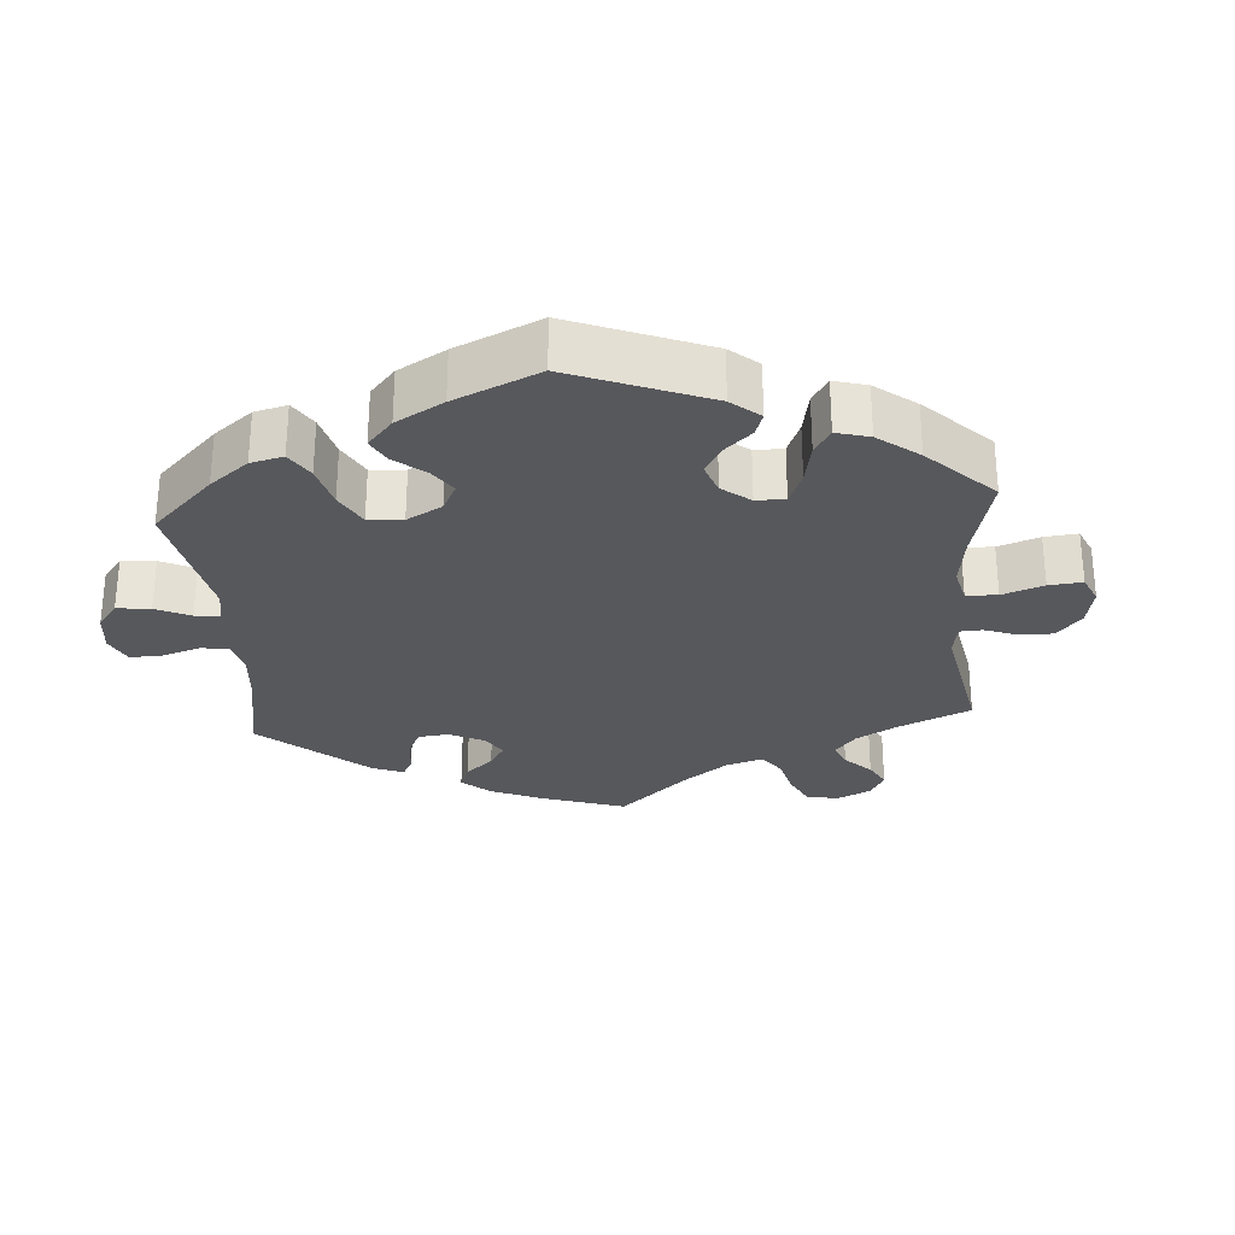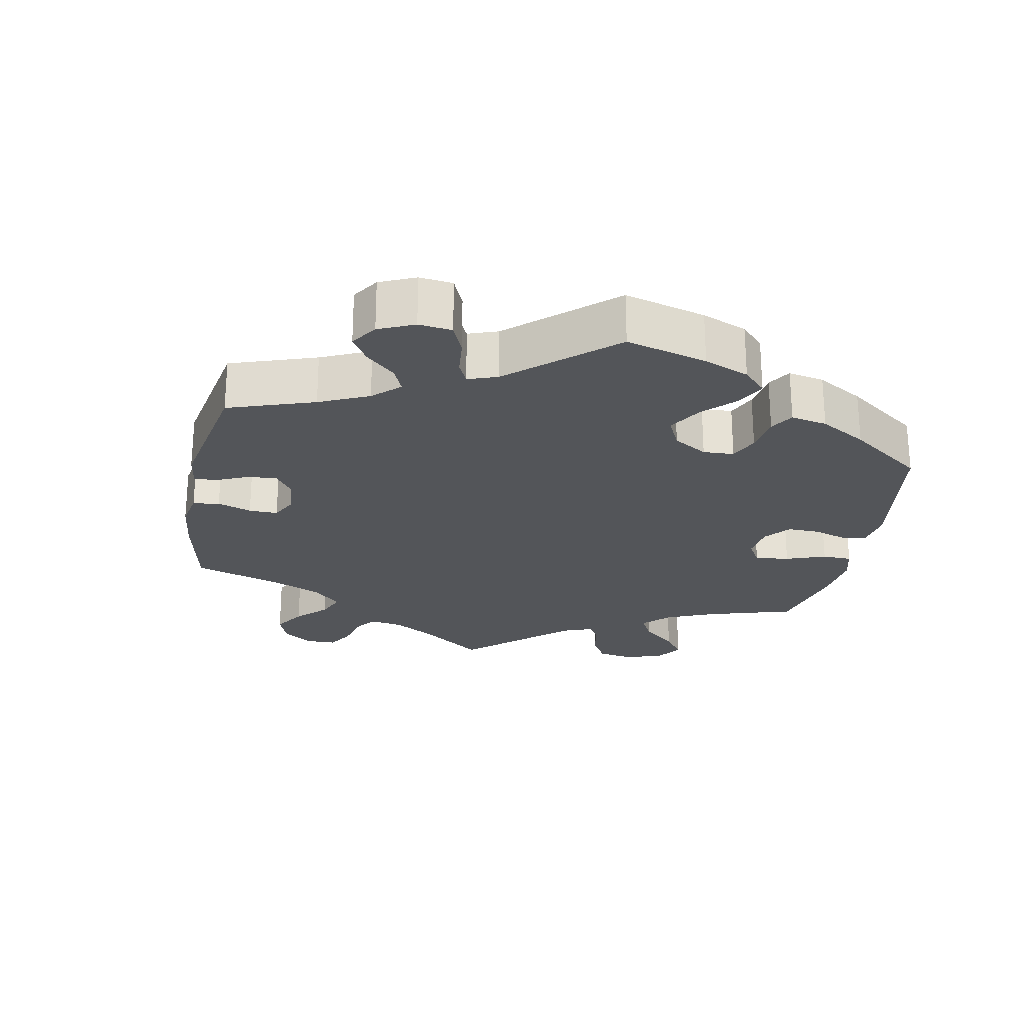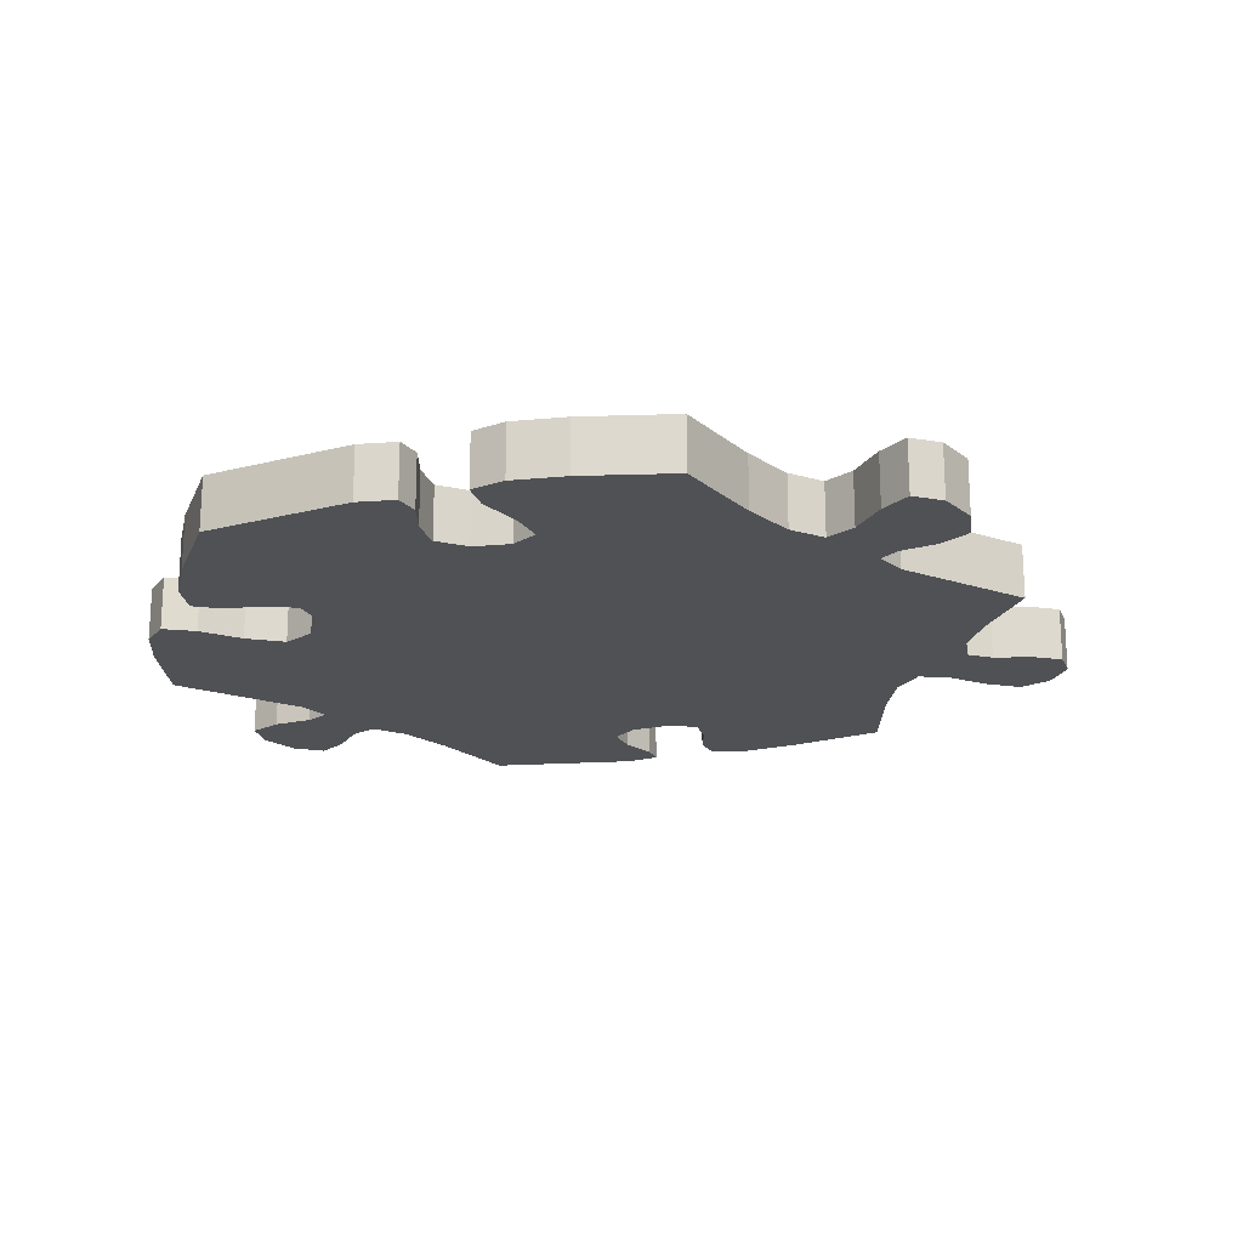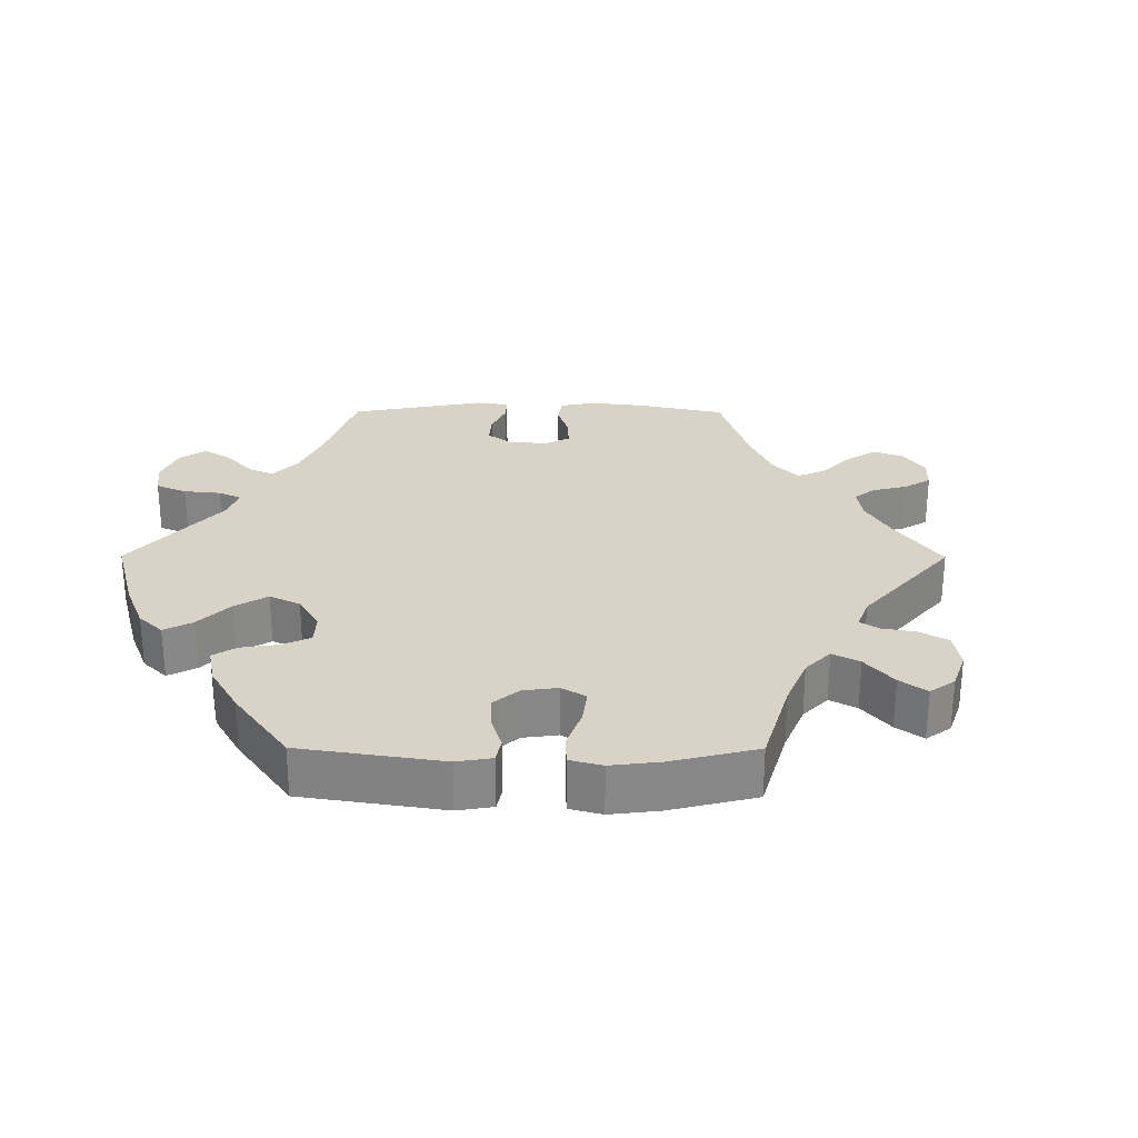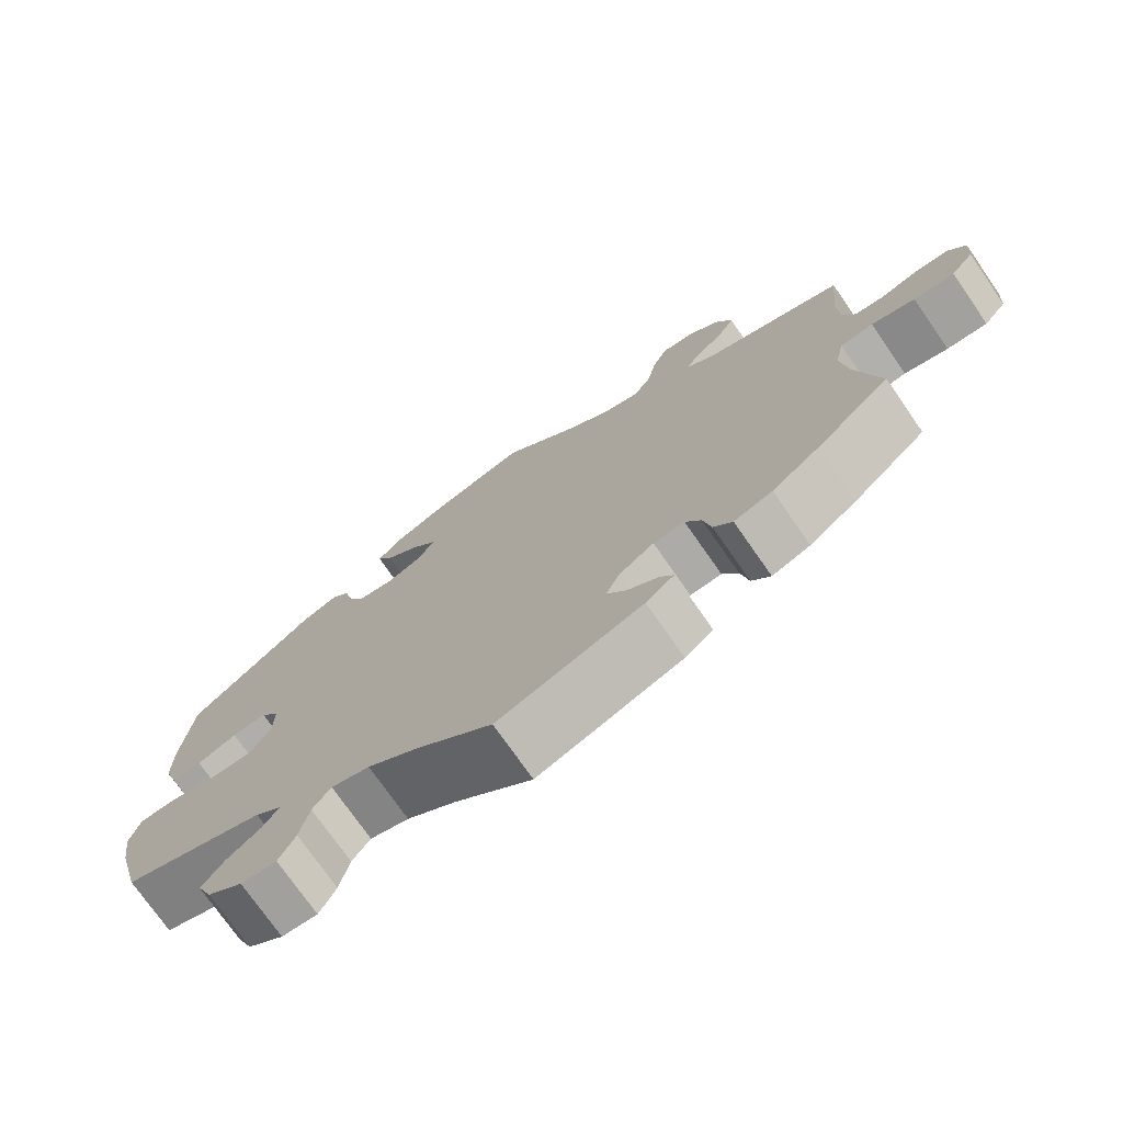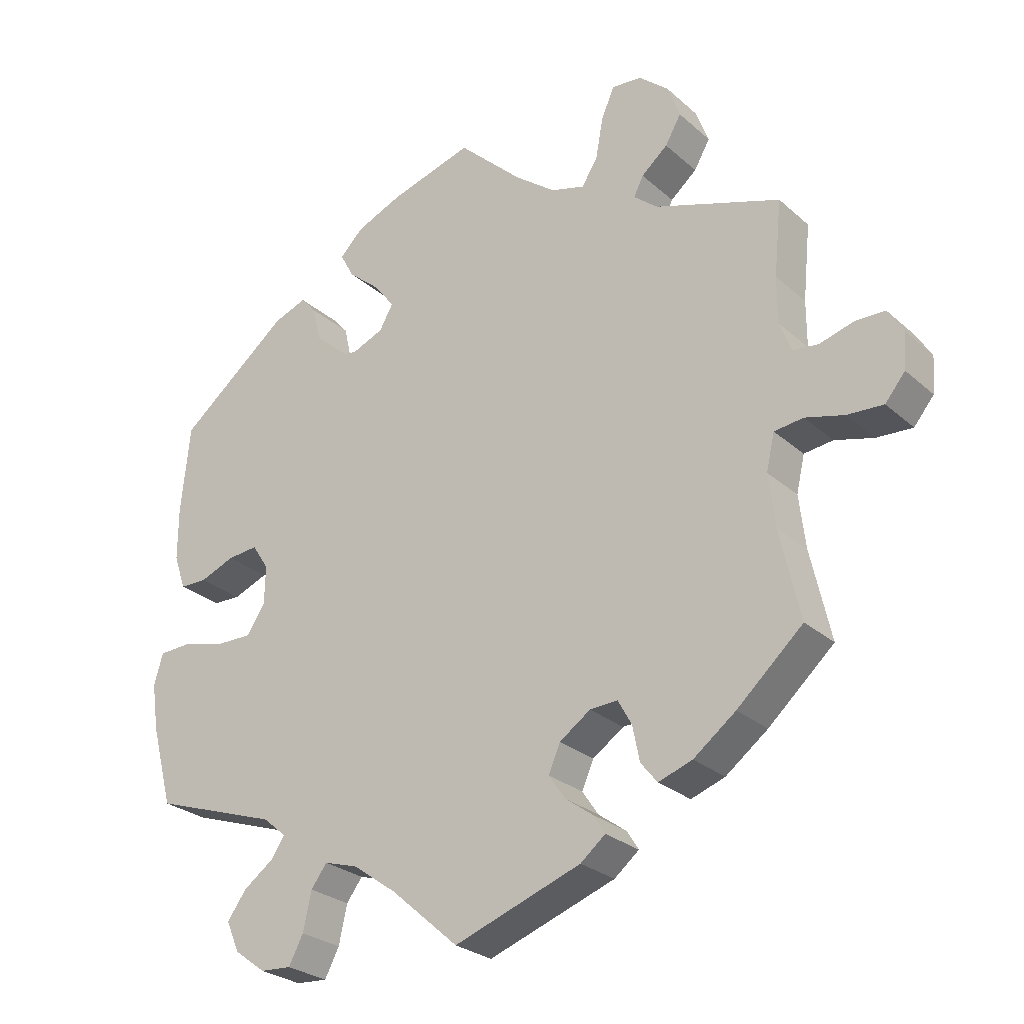
<metadata>
{"format":"obj","ext":"obj","renderer":"f3d","projection":"perspective","resolution":1024,"background":"white","views":[{"elev":-28.4,"azim":-55.8,"up":"+Y"},{"elev":-24.5,"azim":-131.1,"up":"+Y"},{"elev":-19.5,"azim":-12.7,"up":"+Y"},{"elev":27.8,"azim":-29.8,"up":"+Y"},{"elev":-74.4,"azim":34.8,"up":"+Z"},{"elev":-26.8,"azim":36.7,"up":"+Z"}]}
</metadata>
<code>
v -0.098 0.07 -0.492
v -0.161 0.07 -0.447
v -0.21 0.07 -0.432
v -0.233 0.07 -0.463
v -0.245 0.07 -0.518
v -0.266 0.07 -0.558
v -0.311 0.07 -0.555
v -0.356 0.07 -0.522
v -0.375 0.07 -0.478
v -0.347 0.07 -0.44
v -0.304 0.07 -0.409
v -0.284 0.07 -0.38
v -0.318 0.07 -0.351
v -0.5 0.07 -0.289
v -0.531 0.07 -0.173
v -0.541 0.07 -0.105
v -0.528 0.07 -0.06
v -0.482 0.07 -0.058
v -0.422 0.07 -0.074
v -0.367 0.07 -0.075
v -0.34 0.07 -0.035
v -0.339 0.07 0.021
v -0.363 0.07 0.058
v -0.407 0.07 0.054
v -0.458 0.07 0.034
v -0.497 0.07 0.035
v -0.514 0.07 0.085
v -0.514 0.07 0.161
v -0.501 0.07 0.289
v -0.341 0.07 0.417
v -0.293 0.07 0.435
v -0.27 0.07 0.409
v -0.259 0.07 0.36
v -0.237 0.07 0.32
v -0.191 0.07 0.312
v -0.145 0.07 0.331
v -0.125 0.07 0.366
v -0.155 0.07 0.405
v -0.201 0.07 0.444
v -0.221 0.07 0.481
v -0.187 0.07 0.515
v -0.121 0.07 0.543
v 0 0.07 0.578
v 0.094 0.07 0.489
v 0.153 0.07 0.444
v 0.202 0.07 0.43
v 0.225 0.07 0.467
v 0.236 0.07 0.527
v 0.255 0.07 0.57
v 0.298 0.07 0.566
v 0.341 0.07 0.529
v 0.359 0.07 0.48
v 0.336 0.07 0.44
v 0.298 0.07 0.408
v 0.284 0.07 0.38
v 0.319 0.07 0.351
v 0.5 0.07 0.289
v 0.489 0.07 0.18
v 0.489 0.07 0.113
v 0.506 0.07 0.069
v 0.543 0.07 0.065
v 0.592 0.07 0.079
v 0.635 0.07 0.078
v 0.657 0.07 0.042
v 0.653 0.07 -0.01
v 0.624 0.07 -0.045
v 0.572 0.07 -0.042
v 0.516 0.07 -0.027
v 0.474 0.07 -0.032
v 0.462 0.07 -0.084
v 0.471 0.07 -0.16
v 0.5 0.07 -0.289
v 0.405 0.07 -0.374
v 0.344 0.07 -0.42
v 0.295 0.07 -0.437
v 0.271 0.07 -0.407
v 0.261 0.07 -0.357
v 0.241 0.07 -0.321
v 0.201 0.07 -0.323
v 0.156 0.07 -0.354
v 0.139 0.07 -0.393
v 0.163 0.07 -0.428
v 0.203 0.07 -0.457
v 0.22 0.07 -0.484
v 0.184 0.07 -0.513
v 0 0.07 -0.578
v -0.098 0 -0.492
v -0.161 0 -0.447
v -0.21 0 -0.432
v -0.233 0 -0.463
v -0.245 0 -0.518
v -0.266 0 -0.558
v -0.311 0 -0.555
v -0.356 0 -0.522
v -0.375 0 -0.478
v -0.347 0 -0.44
v -0.304 0 -0.409
v -0.284 0 -0.38
v -0.318 0 -0.351
v -0.5 0 -0.289
v -0.531 0 -0.173
v -0.541 0 -0.105
v -0.528 0 -0.06
v -0.482 0 -0.058
v -0.422 0 -0.074
v -0.367 0 -0.075
v -0.34 0 -0.035
v -0.339 0 0.021
v -0.363 0 0.058
v -0.407 0 0.054
v -0.458 0 0.034
v -0.497 0 0.035
v -0.514 0 0.085
v -0.514 0 0.161
v -0.501 0 0.289
v -0.341 0 0.417
v -0.293 0 0.435
v -0.27 0 0.409
v -0.259 0 0.36
v -0.237 0 0.32
v -0.191 0 0.312
v -0.145 0 0.331
v -0.125 0 0.366
v -0.155 0 0.405
v -0.201 0 0.444
v -0.221 0 0.481
v -0.187 0 0.515
v -0.121 0 0.543
v 0 0 0.578
v 0.094 0 0.489
v 0.153 0 0.444
v 0.202 0 0.43
v 0.225 0 0.467
v 0.236 0 0.527
v 0.255 0 0.57
v 0.298 0 0.566
v 0.341 0 0.529
v 0.359 0 0.48
v 0.336 0 0.44
v 0.298 0 0.408
v 0.284 0 0.38
v 0.319 0 0.351
v 0.5 0 0.289
v 0.489 0 0.18
v 0.489 0 0.113
v 0.506 0 0.069
v 0.543 0 0.065
v 0.592 0 0.079
v 0.635 0 0.078
v 0.657 0 0.042
v 0.653 0 -0.01
v 0.624 0 -0.045
v 0.572 0 -0.042
v 0.516 0 -0.027
v 0.474 0 -0.032
v 0.462 0 -0.084
v 0.471 0 -0.16
v 0.5 0 -0.289
v 0.405 0 -0.374
v 0.344 0 -0.42
v 0.295 0 -0.437
v 0.271 0 -0.407
v 0.261 0 -0.357
v 0.241 0 -0.321
v 0.201 0 -0.323
v 0.156 0 -0.354
v 0.139 0 -0.393
v 0.163 0 -0.428
v 0.203 0 -0.457
v 0.22 0 -0.484
v 0.184 0 -0.513
v 0 0 -0.578
f 85 86 1
f 82 83 84 85
f 81 82 85 1
f 80 81 1 2
f 79 80 2 3
f 74 75 76 77
f 74 77 78
f 71 72 73 74
f 70 71 74 78
f 69 70 78 79
f 65 66 67 68
f 65 68 69
f 64 65 69
f 61 62 63 64
f 60 61 64 69
f 59 60 69 79
f 56 57 58
f 55 56 58 59
f 51 52 53 54
f 51 54 55
f 50 51 55
f 47 48 49 50
f 46 47 50 55
f 45 46 55 59
f 41 42 43 44
f 38 39 40 41
f 37 38 41 44
f 36 37 44 45
f 30 31 32 33
f 30 33 34
f 29 30 34
f 28 29 34 35
f 24 25 26 27
f 23 24 27 28
f 16 17 18 19
f 16 19 20
f 13 14 15 16
f 12 13 16 20
f 8 9 10 11
f 8 11 12
f 7 8 12
f 4 5 6 7
f 3 4 7 12
f 23 28 35 36
f 22 23 36 45
f 21 22 45 59
f 20 21 59 79
f 3 12 20 79
f 87 172 171
f 171 170 169 168
f 87 171 168 167
f 88 87 167 166
f 89 88 166 165
f 163 162 161 160
f 164 163 160
f 160 159 158 157
f 164 160 157 156
f 165 164 156 155
f 154 153 152 151
f 155 154 151
f 155 151 150
f 150 149 148 147
f 155 150 147 146
f 165 155 146 145
f 144 143 142
f 145 144 142 141
f 140 139 138 137
f 141 140 137
f 141 137 136
f 136 135 134 133
f 141 136 133 132
f 145 141 132 131
f 130 129 128 127
f 127 126 125 124
f 130 127 124 123
f 131 130 123 122
f 119 118 117 116
f 120 119 116
f 120 116 115
f 121 120 115 114
f 113 112 111 110
f 114 113 110 109
f 105 104 103 102
f 106 105 102
f 102 101 100 99
f 106 102 99 98
f 97 96 95 94
f 98 97 94
f 98 94 93
f 93 92 91 90
f 98 93 90 89
f 122 121 114 109
f 131 122 109 108
f 145 131 108 107
f 165 145 107 106
f 165 106 98 89
f 1 87 88 2
f 2 88 89 3
f 3 89 90 4
f 4 90 91 5
f 5 91 92 6
f 6 92 93 7
f 7 93 94 8
f 8 94 95 9
f 9 95 96 10
f 10 96 97 11
f 11 97 98 12
f 12 98 99 13
f 13 99 100 14
f 14 100 101 15
f 15 101 102 16
f 16 102 103 17
f 17 103 104 18
f 18 104 105 19
f 19 105 106 20
f 20 106 107 21
f 21 107 108 22
f 22 108 109 23
f 23 109 110 24
f 24 110 111 25
f 25 111 112 26
f 26 112 113 27
f 27 113 114 28
f 28 114 115 29
f 29 115 116 30
f 30 116 117 31
f 31 117 118 32
f 32 118 119 33
f 33 119 120 34
f 34 120 121 35
f 35 121 122 36
f 36 122 123 37
f 37 123 124 38
f 38 124 125 39
f 39 125 126 40
f 40 126 127 41
f 41 127 128 42
f 42 128 129 43
f 43 129 130 44
f 44 130 131 45
f 45 131 132 46
f 46 132 133 47
f 47 133 134 48
f 48 134 135 49
f 49 135 136 50
f 50 136 137 51
f 51 137 138 52
f 52 138 139 53
f 53 139 140 54
f 54 140 141 55
f 55 141 142 56
f 56 142 143 57
f 57 143 144 58
f 58 144 145 59
f 59 145 146 60
f 60 146 147 61
f 61 147 148 62
f 62 148 149 63
f 63 149 150 64
f 64 150 151 65
f 65 151 152 66
f 66 152 153 67
f 67 153 154 68
f 68 154 155 69
f 69 155 156 70
f 70 156 157 71
f 71 157 158 72
f 72 158 159 73
f 73 159 160 74
f 74 160 161 75
f 75 161 162 76
f 76 162 163 77
f 77 163 164 78
f 78 164 165 79
f 79 165 166 80
f 80 166 167 81
f 81 167 168 82
f 82 168 169 83
f 83 169 170 84
f 84 170 171 85
f 85 171 172 86
f 86 172 87 1

</code>
